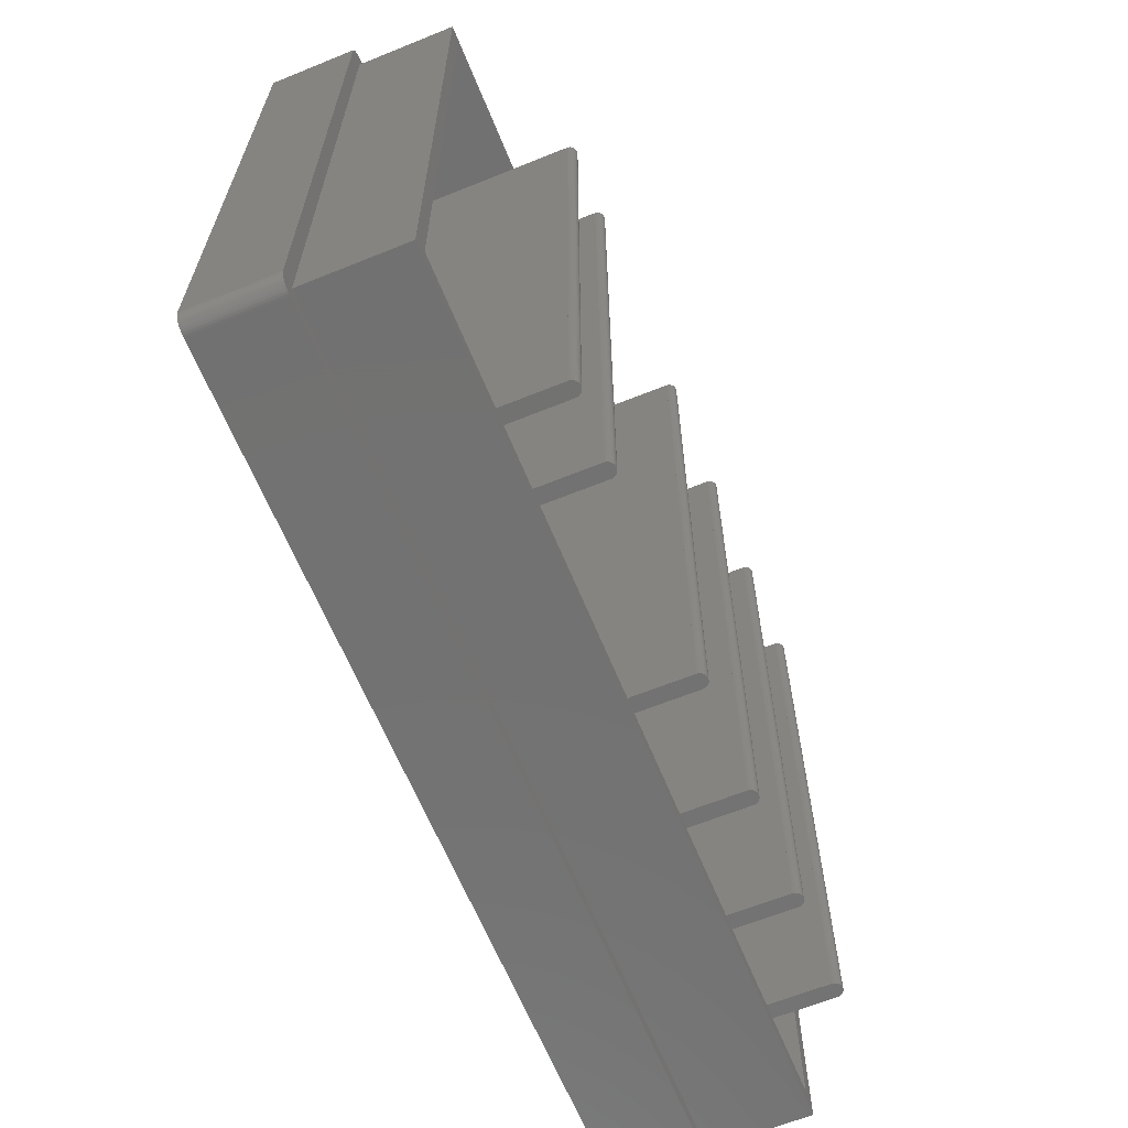
<metadata>
{"format":"stl","ext":"stl","renderer":"f3d","projection":"perspective","resolution":1024,"background":"white","views":[{"elev":-63.9,"azim":-67.8,"up":"+Y"}]}
</metadata>
<code>
# stl→obj: 448 verts, 916 faces
v 116.2 0 11.4
v 116.2 86 0
v 116.2 86 11.4
v 116.2 0 0
v 114.2 86 11.4
v 116.2 86.28 11.4
v 116.1 86.55 11.4
v 114.2 0 11.4
v 116 86.81 11.4
v 116.2 -0.2783 11.4
v 115.9 87.06 11.4
v 116.1 -0.5513 11.4
v 115.7 87.29 11.4
v 116 -0.8135 11.4
v 115.5 87.49 11.4
v 115.9 -1.06 11.4
v 115.3 87.66 11.4
v 115.7 -1.286 11.4
v 115.1 87.8 11.4
v 115.5 -1.486 11.4
v 114.8 87.9 11.4
v 115.3 -1.658 11.4
v 114.5 87.97 11.4
v 115.1 -1.798 11.4
v 114.3 88 11.4
v 114.8 -1.902 11.4
v 114.5 -1.97 11.4
v 0.0698 88 11.4
v 0 86 11.4
v -0.4838 87.94 11.4
v -0.2091 87.99 11.4
v 114.3 -1.999 11.4
v 0.0698 -1.999 11.4
v 0 0 11.4
v -0.2091 -1.989 11.4
v -1.995 86.14 11.4
v -0.7492 87.85 11.4
v -1.995 -0.1395 11.4
v -1 87.73 11.4
v -1.956 -0.4158 11.4
v -1.231 87.58 11.4
v -0.4838 -1.941 11.4
v -1.439 87.39 11.4
v -0.7492 -1.854 11.4
v -1.618 87.18 11.4
v -1 -1.732 11.4
v -1.766 86.94 11.4
v -1.231 -1.576 11.4
v -1.879 86.68 11.4
v -1.439 -1.389 11.4
v -1.956 86.42 11.4
v -1.618 -1.176 11.4
v -1.766 -0.9389 11.4
v -1.879 -0.684 11.4
v 0.0698 -1.999 0
v 114.3 -1.999 0
v 114.3 88 0
v 0.0698 88 0
v 115.7 -1.286 0
v 115.5 -1.486 0
v -1.766 86.94 0
v -1.618 87.18 0
v -1.995 -0.1395 0
v -1.995 86.14 0
v 115.3 87.66 0
v 115.1 87.8 0
v 115.9 -1.06 0
v 115.1 -1.798 0
v 115.3 -1.658 0
v -1.956 86.42 0
v -1 87.73 0
v -1.231 87.58 0
v -0.2091 87.99 0
v -0.4838 87.94 0
v -0.7492 87.85 0
v 114.5 87.97 0
v 116.2 -0.2783 0
v 116 -0.8135 0
v 114.8 -1.902 0
v 116.1 -0.5513 0
v 116.2 86.28 0
v 116.1 86.55 0
v 116 86.81 0
v 115.9 87.06 0
v 115.7 87.29 0
v 115.5 87.49 0
v 114.5 -1.97 0
v 114.8 87.9 0
v -0.2091 -1.989 0
v -0.4838 -1.941 0
v -0.7492 -1.854 0
v -1 -1.732 0
v -1.231 -1.576 0
v -1.439 -1.389 0
v -1.618 -1.176 0
v -1.766 -0.9389 0
v -1.439 87.39 0
v -1.879 -0.684 0
v -1.956 -0.4158 0
v -1.879 86.68 0
v 0 86 24.5
v 0 0 24.5
v 114.2 86 24.5
v 112.2 84 24.5
v 114.2 0 24.5
v 101 84 24.5
v 99 84 24.5
v 87.8 84 24.5
v 85.8 84 24.5
v 73.4 84 24.5
v 71.4 84 24.5
v 57.8 84 24.5
v 55.8 84 24.5
v 31.4 84 24.5
v 29.4 84 24.5
v 21.8 84 24.5
v 19.8 84 24.5
v 2 84 24.5
v 2 2 24.5
v 112.2 2 24.5
v 101 2 24.5
v 99 2 24.5
v 87.8 2 24.5
v 85.8 2 24.5
v 73.4 2 24.5
v 71.4 2 24.5
v 57.8 2 24.5
v 55.8 2 24.5
v 31.4 2 24.5
v 29.4 2 24.5
v 21.8 2 24.5
v 19.8 2 24.5
v 2 84 1
v 2 2 1
v 112.2 2 1
v 112.2 84 1
v 87.8 84 1
v 99 2 1
v 99 84 1
v 87.8 2 1
v 101 84 1
v 101 2 1
v 73.4 84 1
v 85.8 2 1
v 85.8 84 1
v 73.4 2 1
v 57.8 84 1
v 71.4 2 1
v 71.4 84 1
v 57.8 2 1
v 31.4 84 1
v 55.8 2 1
v 55.8 84 1
v 31.4 2 1
v 21.8 84 1
v 29.4 2 1
v 29.4 84 1
v 21.8 2 1
v 19.8 2 1
v 19.8 84 1
v 99 2 32.33
v 101 2 32.33
v 99.9 2 33.33
v 100.2 2 33.32
v 100 2 33.33
v 99.76 2 33.3
v 100.3 2 33.28
v 99.63 2 33.26
v 100.4 2 33.23
v 99.5 2 33.2
v 100.6 2 33.16
v 99.38 2 33.12
v 100.7 2 33.08
v 99.28 2 33.03
v 100.8 2 32.98
v 99.19 2 32.92
v 100.8 2 32.86
v 99.12 2 32.8
v 100.9 2 32.74
v 99.06 2 32.68
v 101 2 32.61
v 99.02 2 32.54
v 99 2 32.4
v 101 2 32.47
v 85.8 2 32.33
v 87.8 2 32.33
v 86.7 2 33.33
v 86.97 2 33.32
v 86.83 2 33.33
v 86.56 2 33.3
v 87.11 2 33.28
v 86.43 2 33.26
v 87.24 2 33.23
v 86.3 2 33.2
v 87.36 2 33.16
v 86.18 2 33.12
v 87.47 2 33.08
v 86.08 2 33.03
v 87.57 2 32.98
v 85.99 2 32.92
v 87.65 2 32.86
v 85.92 2 32.8
v 87.71 2 32.74
v 85.86 2 32.68
v 87.76 2 32.61
v 85.82 2 32.54
v 85.8 2 32.4
v 87.79 2 32.47
v 71.4 2 32.33
v 73.4 2 32.33
v 72.3 2 33.33
v 72.57 2 33.32
v 72.43 2 33.33
v 72.16 2 33.3
v 72.71 2 33.28
v 72.03 2 33.26
v 72.84 2 33.23
v 71.9 2 33.2
v 72.96 2 33.16
v 71.78 2 33.12
v 73.07 2 33.08
v 71.68 2 33.03
v 73.17 2 32.98
v 71.59 2 32.92
v 73.25 2 32.86
v 71.52 2 32.8
v 73.31 2 32.74
v 71.46 2 32.68
v 73.36 2 32.61
v 71.42 2 32.54
v 71.4 2 32.4
v 73.39 2 32.47
v 55.8 2 32.33
v 57.8 2 32.33
v 56.7 2 33.33
v 56.97 2 33.32
v 56.83 2 33.33
v 56.56 2 33.3
v 57.11 2 33.28
v 56.43 2 33.26
v 57.24 2 33.23
v 56.3 2 33.2
v 57.36 2 33.16
v 56.18 2 33.12
v 57.47 2 33.08
v 56.08 2 33.03
v 57.57 2 32.98
v 55.99 2 32.92
v 57.65 2 32.86
v 55.92 2 32.8
v 57.71 2 32.74
v 55.86 2 32.68
v 57.76 2 32.61
v 55.82 2 32.54
v 55.8 2 32.4
v 57.79 2 32.47
v 29.4 2 32.33
v 31.4 2 32.33
v 30.3 2 33.33
v 30.57 2 33.32
v 30.43 2 33.33
v 30.16 2 33.3
v 30.71 2 33.28
v 30.03 2 33.26
v 30.84 2 33.23
v 29.9 2 33.2
v 30.96 2 33.16
v 29.78 2 33.12
v 31.07 2 33.08
v 29.68 2 33.03
v 31.17 2 32.98
v 29.59 2 32.92
v 31.25 2 32.86
v 29.52 2 32.8
v 31.31 2 32.74
v 29.46 2 32.68
v 31.36 2 32.61
v 29.42 2 32.54
v 29.4 2 32.4
v 31.39 2 32.47
v 19.8 2 32.33
v 21.8 2 32.33
v 20.7 2 33.33
v 20.97 2 33.32
v 20.83 2 33.33
v 20.56 2 33.3
v 21.11 2 33.28
v 20.43 2 33.26
v 21.24 2 33.23
v 20.3 2 33.2
v 21.36 2 33.16
v 20.18 2 33.12
v 21.47 2 33.08
v 20.08 2 33.03
v 21.57 2 32.98
v 19.99 2 32.92
v 21.65 2 32.86
v 19.92 2 32.8
v 21.71 2 32.74
v 19.86 2 32.68
v 21.76 2 32.61
v 19.82 2 32.54
v 19.8 2 32.4
v 21.79 2 32.47
v 100.2 84 33.32
v 99.9 84 33.33
v 100 84 33.33
v 99.76 84 33.3
v 100.3 84 33.28
v 99.63 84 33.26
v 100.4 84 33.23
v 99.5 84 33.2
v 100.6 84 33.16
v 99.38 84 33.12
v 100.7 84 33.08
v 99.28 84 33.03
v 100.8 84 32.98
v 99.19 84 32.92
v 100.8 84 32.86
v 99.12 84 32.8
v 100.9 84 32.74
v 99.06 84 32.68
v 101 84 32.61
v 99 84 32.33
v 101 84 32.47
v 99.02 84 32.54
v 101 84 32.33
v 99 84 32.4
v 86.97 84 33.32
v 86.7 84 33.33
v 86.83 84 33.33
v 86.56 84 33.3
v 87.11 84 33.28
v 86.43 84 33.26
v 87.24 84 33.23
v 86.3 84 33.2
v 87.36 84 33.16
v 86.18 84 33.12
v 87.47 84 33.08
v 86.08 84 33.03
v 87.57 84 32.98
v 85.99 84 32.92
v 87.65 84 32.86
v 85.92 84 32.8
v 87.71 84 32.74
v 85.86 84 32.68
v 87.76 84 32.61
v 85.8 84 32.33
v 87.79 84 32.47
v 85.82 84 32.54
v 87.8 84 32.33
v 85.8 84 32.4
v 72.57 84 33.32
v 72.3 84 33.33
v 72.43 84 33.33
v 72.16 84 33.3
v 72.71 84 33.28
v 72.03 84 33.26
v 72.84 84 33.23
v 71.9 84 33.2
v 72.96 84 33.16
v 71.78 84 33.12
v 73.07 84 33.08
v 71.68 84 33.03
v 73.17 84 32.98
v 71.59 84 32.92
v 73.25 84 32.86
v 71.52 84 32.8
v 73.31 84 32.74
v 71.46 84 32.68
v 73.36 84 32.61
v 71.4 84 32.33
v 73.39 84 32.47
v 71.42 84 32.54
v 73.4 84 32.33
v 71.4 84 32.4
v 56.97 84 33.32
v 56.7 84 33.33
v 56.83 84 33.33
v 56.56 84 33.3
v 57.11 84 33.28
v 56.43 84 33.26
v 57.24 84 33.23
v 56.3 84 33.2
v 57.36 84 33.16
v 56.18 84 33.12
v 57.47 84 33.08
v 56.08 84 33.03
v 57.57 84 32.98
v 55.99 84 32.92
v 57.65 84 32.86
v 55.92 84 32.8
v 57.71 84 32.74
v 55.86 84 32.68
v 57.76 84 32.61
v 55.8 84 32.33
v 57.79 84 32.47
v 55.82 84 32.54
v 57.8 84 32.33
v 55.8 84 32.4
v 30.57 84 33.32
v 30.3 84 33.33
v 30.43 84 33.33
v 30.16 84 33.3
v 30.71 84 33.28
v 30.03 84 33.26
v 30.84 84 33.23
v 29.9 84 33.2
v 30.96 84 33.16
v 29.78 84 33.12
v 31.07 84 33.08
v 29.68 84 33.03
v 31.17 84 32.98
v 29.59 84 32.92
v 31.25 84 32.86
v 29.52 84 32.8
v 31.31 84 32.74
v 29.46 84 32.68
v 31.36 84 32.61
v 29.4 84 32.33
v 31.39 84 32.47
v 29.42 84 32.54
v 31.4 84 32.33
v 29.4 84 32.4
v 20.97 84 33.32
v 20.7 84 33.33
v 20.83 84 33.33
v 20.56 84 33.3
v 21.11 84 33.28
v 20.43 84 33.26
v 21.24 84 33.23
v 20.3 84 33.2
v 21.36 84 33.16
v 20.18 84 33.12
v 21.47 84 33.08
v 20.08 84 33.03
v 21.57 84 32.98
v 19.99 84 32.92
v 21.65 84 32.86
v 19.92 84 32.8
v 21.71 84 32.74
v 19.86 84 32.68
v 21.76 84 32.61
v 19.8 84 32.33
v 21.79 84 32.47
v 19.82 84 32.54
v 21.8 84 32.33
v 19.8 84 32.4
f 1 2 3
f 2 1 4
f 5 3 6
f 3 5 1
f 5 6 7
f 8 1 5
f 5 7 9
f 1 8 10
f 5 9 11
f 10 8 12
f 5 11 13
f 12 8 14
f 5 13 15
f 14 8 16
f 5 15 17
f 16 8 18
f 5 17 19
f 18 8 20
f 5 19 21
f 20 8 22
f 5 21 23
f 22 8 24
f 5 23 25
f 24 8 26
f 26 8 27
f 28 5 25
f 28 29 5
f 30 29 31
f 31 29 28
f 27 8 32
f 8 33 32
f 34 33 8
f 34 35 33
f 29 36 34
f 37 29 30
f 38 34 36
f 39 29 37
f 40 34 38
f 41 29 39
f 34 42 35
f 43 29 41
f 34 44 42
f 45 29 43
f 34 46 44
f 47 29 45
f 34 48 46
f 49 29 47
f 34 50 48
f 51 29 49
f 34 52 50
f 29 51 36
f 34 53 52
f 34 54 53
f 34 40 54
f 55 32 33
f 32 55 56
f 57 28 25
f 28 57 58
f 20 59 18
f 59 20 60
f 61 45 62
f 45 61 47
f 63 36 64
f 36 63 38
f 65 19 17
f 19 65 66
f 18 67 16
f 67 18 59
f 68 22 24
f 22 68 69
f 64 51 70
f 51 64 36
f 71 41 39
f 41 71 72
f 58 31 28
f 31 58 73
f 74 37 30
f 37 74 75
f 76 25 23
f 25 76 57
f 10 4 1
f 4 10 77
f 16 78 14
f 78 16 67
f 69 20 22
f 20 69 60
f 79 24 26
f 24 79 68
f 56 4 77
f 4 56 2
f 56 77 80
f 57 2 56
f 56 80 78
f 2 57 81
f 56 78 67
f 81 57 82
f 56 67 59
f 82 57 83
f 56 59 60
f 83 57 84
f 56 60 69
f 84 57 85
f 56 69 68
f 85 57 86
f 56 68 79
f 86 57 65
f 56 79 87
f 65 57 66
f 66 57 88
f 88 57 76
f 55 57 56
f 55 58 57
f 63 55 89
f 55 63 58
f 63 89 90
f 64 58 63
f 63 90 91
f 58 64 73
f 74 64 75
f 63 91 92
f 63 92 93
f 73 64 74
f 63 93 94
f 75 64 71
f 63 94 95
f 71 64 72
f 63 95 96
f 72 64 97
f 63 96 98
f 97 64 62
f 63 98 99
f 62 64 61
f 61 64 100
f 100 64 70
f 94 52 95
f 52 94 50
f 89 33 35
f 33 89 55
f 75 39 37
f 39 75 71
f 73 30 31
f 30 73 74
f 9 84 11
f 84 9 83
f 11 85 13
f 85 11 84
f 86 17 15
f 17 86 65
f 66 21 19
f 21 66 88
f 88 23 21
f 23 88 76
f 12 77 10
f 77 12 80
f 14 80 12
f 80 14 78
f 87 26 27
f 26 87 79
f 56 27 32
f 27 56 87
f 98 40 99
f 40 98 54
f 99 38 63
f 38 99 40
f 92 44 46
f 44 92 91
f 93 46 48
f 46 93 92
f 94 48 50
f 48 94 93
f 62 43 97
f 43 62 45
f 72 43 41
f 43 72 97
f 70 49 100
f 49 70 51
f 100 47 61
f 47 100 49
f 7 83 9
f 83 7 82
f 6 82 7
f 82 6 81
f 3 81 6
f 81 3 2
f 13 86 15
f 86 13 85
f 95 53 96
f 53 95 52
f 96 54 98
f 54 96 53
f 90 35 42
f 35 90 89
f 91 42 44
f 42 91 90
f 34 101 29
f 101 34 102
f 103 104 105
f 103 106 104
f 103 107 106
f 103 108 107
f 103 109 108
f 103 110 109
f 103 111 110
f 103 112 111
f 103 113 112
f 101 113 103
f 113 101 114
f 114 101 115
f 115 101 116
f 116 101 117
f 118 101 119
f 117 101 118
f 120 105 104
f 121 105 120
f 122 105 121
f 123 105 122
f 124 105 123
f 125 105 124
f 126 105 125
f 127 105 126
f 128 105 127
f 102 128 129
f 102 129 130
f 102 130 131
f 102 131 132
f 102 132 119
f 128 102 105
f 102 119 101
f 105 5 103
f 5 105 8
f 5 101 103
f 101 5 29
f 34 105 102
f 105 34 8
f 119 133 118
f 133 119 134
f 135 104 136
f 104 135 120
f 137 138 139
f 138 137 140
f 141 135 136
f 135 141 142
f 143 144 145
f 144 143 146
f 147 148 149
f 148 147 150
f 151 152 153
f 152 151 154
f 155 156 157
f 156 155 158
f 133 159 160
f 159 133 134
f 122 161 161
f 161 122 162
f 162 122 121
f 163 164 165
f 166 164 163
f 166 167 164
f 168 167 166
f 168 169 167
f 170 169 168
f 170 171 169
f 172 171 170
f 172 173 171
f 174 173 172
f 174 175 173
f 176 175 174
f 176 177 175
f 178 177 176
f 178 179 177
f 180 179 178
f 180 181 179
f 161 180 182
f 180 161 181
f 161 182 183
f 181 161 184
f 184 161 162
f 138 123 122
f 123 138 140
f 135 121 120
f 121 135 142
f 124 185 185
f 185 124 186
f 186 124 123
f 187 188 189
f 190 188 187
f 190 191 188
f 192 191 190
f 192 193 191
f 194 193 192
f 194 195 193
f 196 195 194
f 196 197 195
f 198 197 196
f 198 199 197
f 200 199 198
f 200 201 199
f 202 201 200
f 202 203 201
f 204 203 202
f 204 205 203
f 185 204 206
f 204 185 205
f 185 206 207
f 205 185 208
f 208 185 186
f 144 125 124
f 125 144 146
f 126 209 209
f 209 126 210
f 210 126 125
f 211 212 213
f 214 212 211
f 214 215 212
f 216 215 214
f 216 217 215
f 218 217 216
f 218 219 217
f 220 219 218
f 220 221 219
f 222 221 220
f 222 223 221
f 224 223 222
f 224 225 223
f 226 225 224
f 226 227 225
f 228 227 226
f 228 229 227
f 209 228 230
f 228 209 229
f 209 230 231
f 229 209 232
f 232 209 210
f 148 127 126
f 127 148 150
f 128 233 233
f 233 128 234
f 234 128 127
f 235 236 237
f 238 236 235
f 238 239 236
f 240 239 238
f 240 241 239
f 242 241 240
f 242 243 241
f 244 243 242
f 244 245 243
f 246 245 244
f 246 247 245
f 248 247 246
f 248 249 247
f 250 249 248
f 250 251 249
f 252 251 250
f 252 253 251
f 233 252 254
f 252 233 253
f 233 254 255
f 253 233 256
f 256 233 234
f 152 129 128
f 129 152 154
f 130 257 257
f 257 130 258
f 258 130 129
f 259 260 261
f 262 260 259
f 262 263 260
f 264 263 262
f 264 265 263
f 266 265 264
f 266 267 265
f 268 267 266
f 268 269 267
f 270 269 268
f 270 271 269
f 272 271 270
f 272 273 271
f 274 273 272
f 274 275 273
f 276 275 274
f 276 277 275
f 257 276 278
f 276 257 277
f 257 278 279
f 277 257 280
f 280 257 258
f 156 131 130
f 131 156 158
f 132 281 281
f 281 132 282
f 282 132 131
f 283 284 285
f 286 284 283
f 286 287 284
f 288 287 286
f 288 289 287
f 290 289 288
f 290 291 289
f 292 291 290
f 292 293 291
f 294 293 292
f 294 295 293
f 296 295 294
f 296 297 295
f 298 297 296
f 298 299 297
f 300 299 298
f 300 301 299
f 281 300 302
f 300 281 301
f 281 302 303
f 301 281 304
f 304 281 282
f 159 119 132
f 119 159 134
f 305 306 307
f 305 308 306
f 309 308 305
f 309 310 308
f 311 310 309
f 311 312 310
f 313 312 311
f 313 314 312
f 315 314 313
f 315 316 314
f 317 316 315
f 317 318 316
f 319 318 317
f 319 320 318
f 321 320 319
f 321 322 320
f 323 322 321
f 324 322 323
f 324 323 325
f 322 324 326
f 324 325 327
f 326 324 328
f 106 324 327
f 107 324 106
f 324 107 324
f 137 107 108
f 107 137 139
f 141 104 106
f 104 141 136
f 329 330 331
f 329 332 330
f 333 332 329
f 333 334 332
f 335 334 333
f 335 336 334
f 337 336 335
f 337 338 336
f 339 338 337
f 339 340 338
f 341 340 339
f 341 342 340
f 343 342 341
f 343 344 342
f 345 344 343
f 345 346 344
f 347 346 345
f 348 346 347
f 348 347 349
f 346 348 350
f 348 349 351
f 350 348 352
f 108 348 351
f 109 348 108
f 348 109 348
f 143 109 110
f 109 143 145
f 353 354 355
f 353 356 354
f 357 356 353
f 357 358 356
f 359 358 357
f 359 360 358
f 361 360 359
f 361 362 360
f 363 362 361
f 363 364 362
f 365 364 363
f 365 366 364
f 367 366 365
f 367 368 366
f 369 368 367
f 369 370 368
f 371 370 369
f 372 370 371
f 372 371 373
f 370 372 374
f 372 373 375
f 374 372 376
f 110 372 375
f 111 372 110
f 372 111 372
f 147 111 112
f 111 147 149
f 377 378 379
f 377 380 378
f 381 380 377
f 381 382 380
f 383 382 381
f 383 384 382
f 385 384 383
f 385 386 384
f 387 386 385
f 387 388 386
f 389 388 387
f 389 390 388
f 391 390 389
f 391 392 390
f 393 392 391
f 393 394 392
f 395 394 393
f 396 394 395
f 396 395 397
f 394 396 398
f 396 397 399
f 398 396 400
f 112 396 399
f 113 396 112
f 396 113 396
f 151 113 114
f 113 151 153
f 401 402 403
f 401 404 402
f 405 404 401
f 405 406 404
f 407 406 405
f 407 408 406
f 409 408 407
f 409 410 408
f 411 410 409
f 411 412 410
f 413 412 411
f 413 414 412
f 415 414 413
f 415 416 414
f 417 416 415
f 417 418 416
f 419 418 417
f 420 418 419
f 420 419 421
f 418 420 422
f 420 421 423
f 422 420 424
f 114 420 423
f 115 420 114
f 420 115 420
f 155 115 116
f 115 155 157
f 425 426 427
f 425 428 426
f 429 428 425
f 429 430 428
f 431 430 429
f 431 432 430
f 433 432 431
f 433 434 432
f 435 434 433
f 435 436 434
f 437 436 435
f 437 438 436
f 439 438 437
f 439 440 438
f 441 440 439
f 441 442 440
f 443 442 441
f 444 442 443
f 444 443 445
f 442 444 446
f 444 445 447
f 446 444 448
f 116 444 447
f 117 444 116
f 444 117 444
f 133 117 118
f 117 133 160
f 132 117 160
f 132 160 159
f 117 132 444
f 444 132 281
f 444 281 444
f 281 444 281
f 131 116 447
f 131 447 282
f 116 131 155
f 155 131 158
f 427 284 425
f 284 427 285
f 301 445 443
f 445 301 304
f 304 447 445
f 447 304 282
f 300 440 442
f 440 300 298
f 425 287 429
f 287 425 284
f 431 291 433
f 291 431 289
f 281 448 444
f 448 281 303
f 297 441 439
f 441 297 299
f 433 293 435
f 293 433 291
f 299 443 441
f 443 299 301
f 436 292 434
f 292 436 294
f 293 437 435
f 437 293 295
f 429 289 431
f 289 429 287
f 430 286 428
f 286 430 288
f 428 283 426
f 283 428 286
f 296 436 438
f 436 296 294
f 298 438 440
f 438 298 296
f 302 442 446
f 442 302 300
f 303 446 448
f 446 303 302
f 295 439 437
f 439 295 297
f 432 288 430
f 288 432 290
f 434 290 432
f 290 434 292
f 426 285 427
f 285 426 283
f 130 115 157
f 130 157 156
f 115 130 420
f 420 130 257
f 420 257 420
f 257 420 257
f 129 114 423
f 129 423 258
f 114 129 151
f 151 129 154
f 280 423 421
f 423 280 258
f 257 424 420
f 424 257 279
f 277 421 419
f 421 277 280
f 409 269 411
f 269 409 267
f 273 417 415
f 417 273 275
f 279 422 424
f 422 279 278
f 278 418 422
f 418 278 276
f 401 263 405
f 263 401 260
f 269 413 411
f 413 269 271
f 275 419 417
f 419 275 277
f 402 261 403
f 261 402 259
f 412 268 410
f 268 412 270
f 407 267 409
f 267 407 265
f 405 265 407
f 265 405 263
f 271 415 413
f 415 271 273
f 406 262 404
f 262 406 264
f 403 260 401
f 260 403 261
f 404 259 402
f 259 404 262
f 276 416 418
f 416 276 274
f 274 414 416
f 414 274 272
f 272 412 414
f 412 272 270
f 410 266 408
f 266 410 268
f 408 264 406
f 264 408 266
f 128 113 153
f 128 153 152
f 113 128 396
f 396 128 233
f 396 233 396
f 233 396 233
f 127 112 399
f 127 399 234
f 112 127 147
f 147 127 150
f 379 236 377
f 236 379 237
f 253 397 395
f 397 253 256
f 256 399 397
f 399 256 234
f 252 392 394
f 392 252 250
f 377 239 381
f 239 377 236
f 383 243 385
f 243 383 241
f 233 400 396
f 400 233 255
f 249 393 391
f 393 249 251
f 385 245 387
f 245 385 243
f 251 395 393
f 395 251 253
f 388 244 386
f 244 388 246
f 245 389 387
f 389 245 247
f 381 241 383
f 241 381 239
f 378 237 379
f 237 378 235
f 382 238 380
f 238 382 240
f 380 235 378
f 235 380 238
f 248 388 390
f 388 248 246
f 250 390 392
f 390 250 248
f 254 394 398
f 394 254 252
f 255 398 400
f 398 255 254
f 247 391 389
f 391 247 249
f 384 240 382
f 240 384 242
f 386 242 384
f 242 386 244
f 126 111 149
f 126 149 148
f 111 126 372
f 372 126 209
f 372 209 372
f 209 372 209
f 125 110 375
f 125 375 210
f 110 125 143
f 143 125 146
f 232 375 373
f 375 232 210
f 209 376 372
f 376 209 231
f 229 373 371
f 373 229 232
f 361 221 363
f 221 361 219
f 225 369 367
f 369 225 227
f 355 212 353
f 212 355 213
f 231 374 376
f 374 231 230
f 230 370 374
f 370 230 228
f 353 215 357
f 215 353 212
f 223 367 365
f 367 223 225
f 227 371 369
f 371 227 229
f 356 211 354
f 211 356 214
f 364 220 362
f 220 364 222
f 359 219 361
f 219 359 217
f 357 217 359
f 217 357 215
f 221 365 363
f 365 221 223
f 358 214 356
f 214 358 216
f 354 213 355
f 213 354 211
f 228 368 370
f 368 228 226
f 224 364 366
f 364 224 222
f 226 366 368
f 366 226 224
f 360 216 358
f 216 360 218
f 362 218 360
f 218 362 220
f 124 109 145
f 124 145 144
f 109 124 348
f 348 124 185
f 348 185 348
f 185 348 185
f 123 108 351
f 123 351 186
f 108 123 137
f 137 123 140
f 331 188 329
f 188 331 189
f 199 343 341
f 343 199 201
f 205 349 347
f 349 205 208
f 208 351 349
f 351 208 186
f 204 344 346
f 344 204 202
f 329 191 333
f 191 329 188
f 185 352 348
f 352 185 207
f 201 345 343
f 345 201 203
f 337 197 339
f 197 337 195
f 203 347 345
f 347 203 205
f 340 196 338
f 196 340 198
f 197 341 339
f 341 197 199
f 335 195 337
f 195 335 193
f 333 193 335
f 193 333 191
f 330 189 331
f 189 330 187
f 334 190 332
f 190 334 192
f 332 187 330
f 187 332 190
f 200 340 342
f 340 200 198
f 202 342 344
f 342 202 200
f 206 346 350
f 346 206 204
f 207 350 352
f 350 207 206
f 336 192 334
f 192 336 194
f 338 194 336
f 194 338 196
f 122 107 139
f 122 139 138
f 107 122 324
f 324 122 161
f 324 161 324
f 161 324 161
f 121 106 327
f 121 327 162
f 106 121 141
f 141 121 142
f 307 164 305
f 164 307 165
f 175 319 317
f 319 175 177
f 181 325 323
f 325 181 184
f 184 327 325
f 327 184 162
f 180 320 322
f 320 180 178
f 305 167 309
f 167 305 164
f 311 171 313
f 171 311 169
f 161 328 324
f 328 161 183
f 177 321 319
f 321 177 179
f 183 326 328
f 326 183 182
f 313 173 315
f 173 313 171
f 179 323 321
f 323 179 181
f 316 172 314
f 172 316 174
f 173 317 315
f 317 173 175
f 309 169 311
f 169 309 167
f 310 166 308
f 166 310 168
f 308 163 306
f 163 308 166
f 176 316 318
f 316 176 174
f 178 318 320
f 318 178 176
f 182 322 326
f 322 182 180
f 314 170 312
f 170 314 172
f 312 168 310
f 168 312 170
f 306 165 307
f 165 306 163

</code>
